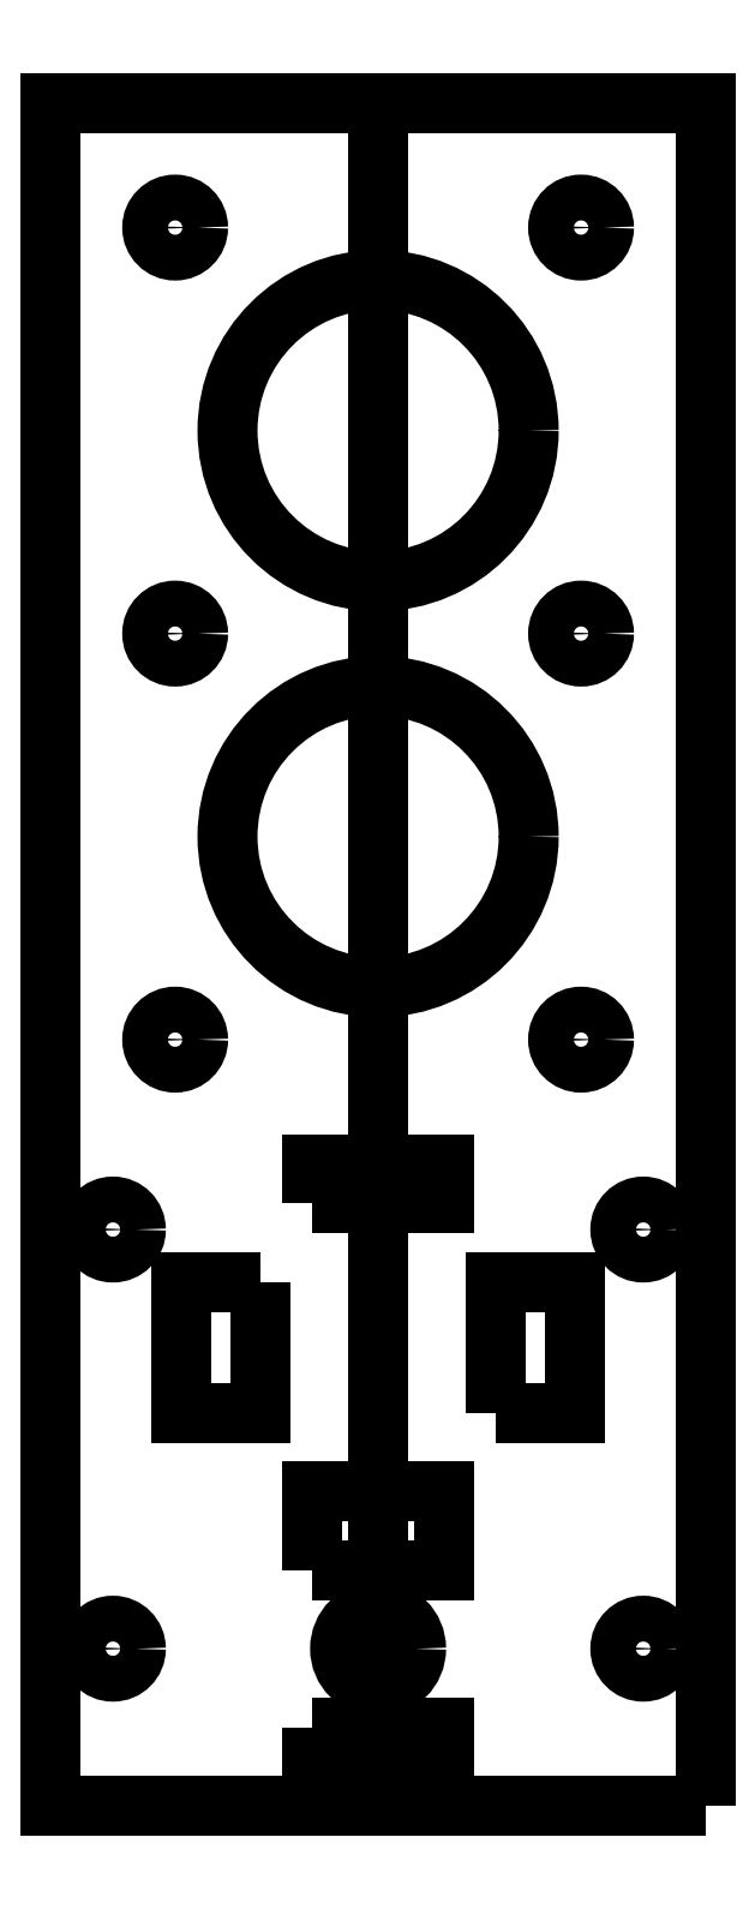
<metadata>
{"format":"dxf","ext":"dxf","renderer":"ezdxf+matplotlib","layout":"modelspace","background":"white","min_lineweight":24,"dpi":150}
</metadata>
<code>
0
SECTION
2
ENTITIES
0
LWPOLYLINE
8
0
90
4
70
1
43
0
10
50
20
0
10
0
20
0
10
0
20
130
10
50
20
130
0
LINE
8
0
10
25
20
130
30
0
11
25
21
0
31
0
0
CIRCLE
8
0
10
25
20
105
30
0
40
11.5
0
CIRCLE
8
0
10
9.5
20
120.5
30
0
40
1.75
0
CIRCLE
8
0
10
9.5
20
89.5
30
0
40
1.75
0
CIRCLE
8
0
10
40.5
20
89.5
30
0
40
1.75
0
CIRCLE
8
0
10
40.5
20
120.5
30
0
40
1.75
0
LWPOLYLINE
8
0
90
4
70
1
43
0
10
16
20
40
10
10
20
40
10
10
20
30
10
16
20
30
0
LWPOLYLINE
8
0
90
4
70
1
43
0
10
34
20
30
10
34
20
40
10
40
20
40
10
40
20
30
0
LWPOLYLINE
8
0
90
4
70
1
43
0
10
20
20
46
10
30
20
46
10
30
20
49
10
20
20
49
0
LWPOLYLINE
8
0
90
4
70
1
43
0
10
20
20
18
10
30
20
18
10
30
20
24
10
20
20
24
0
CIRCLE
8
0
10
45.25
20
44
30
0
40
1.75
0
CIRCLE
8
0
10
4.75
20
44
30
0
40
1.75
0
LWPOLYLINE
8
0
90
4
70
1
43
0
10
20
20
6
10
30
20
6
10
30
20
3
10
20
20
3
0
CIRCLE
8
0
10
25
20
12
30
0
40
2.9
0
CIRCLE
8
0
10
4.75
20
12
30
0
40
1.75
0
CIRCLE
8
0
10
45.25
20
12
30
0
40
1.75
0
CIRCLE
8
0
10
25
20
74
30
0
40
11.5
0
CIRCLE
8
0
10
9.5
20
58.5
30
0
40
1.75
0
CIRCLE
8
0
10
40.5
20
58.5
30
0
40
1.75
0
ENDSEC
0
EOF

</code>
